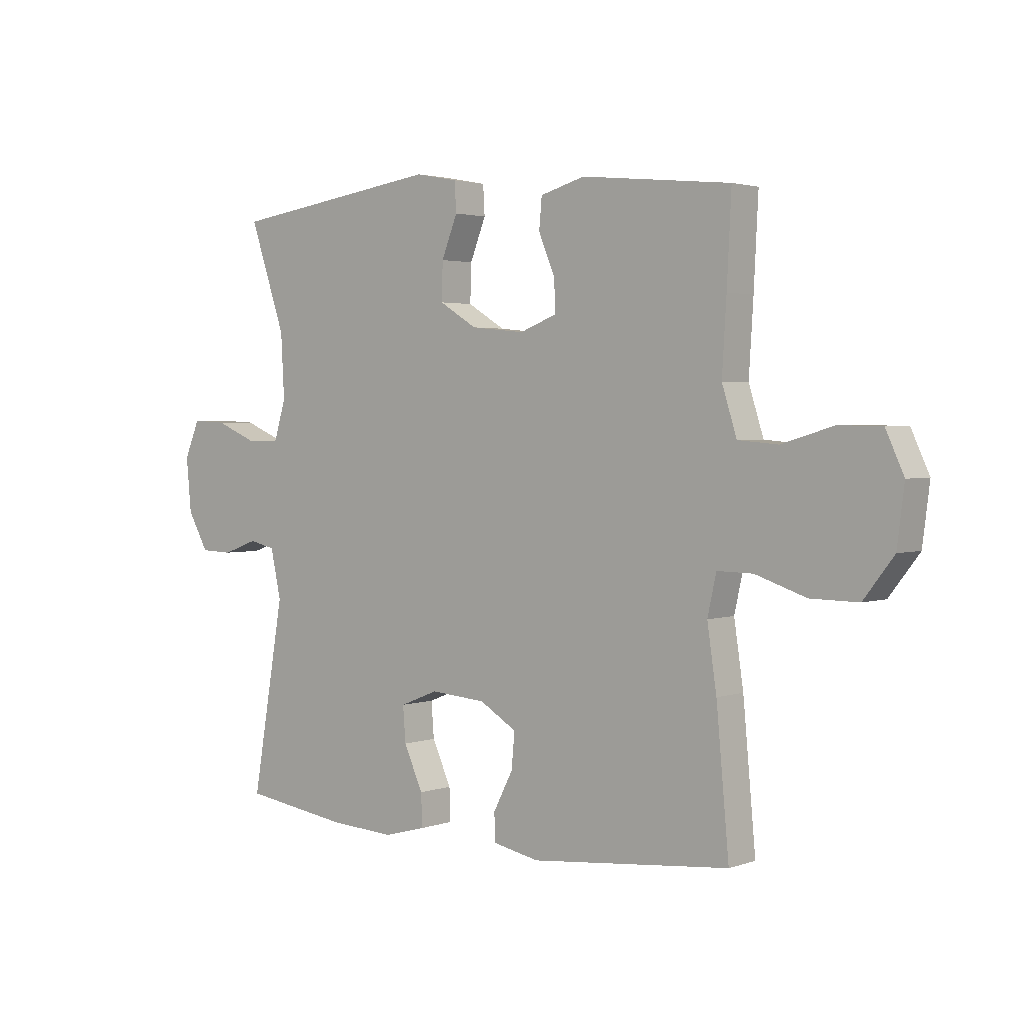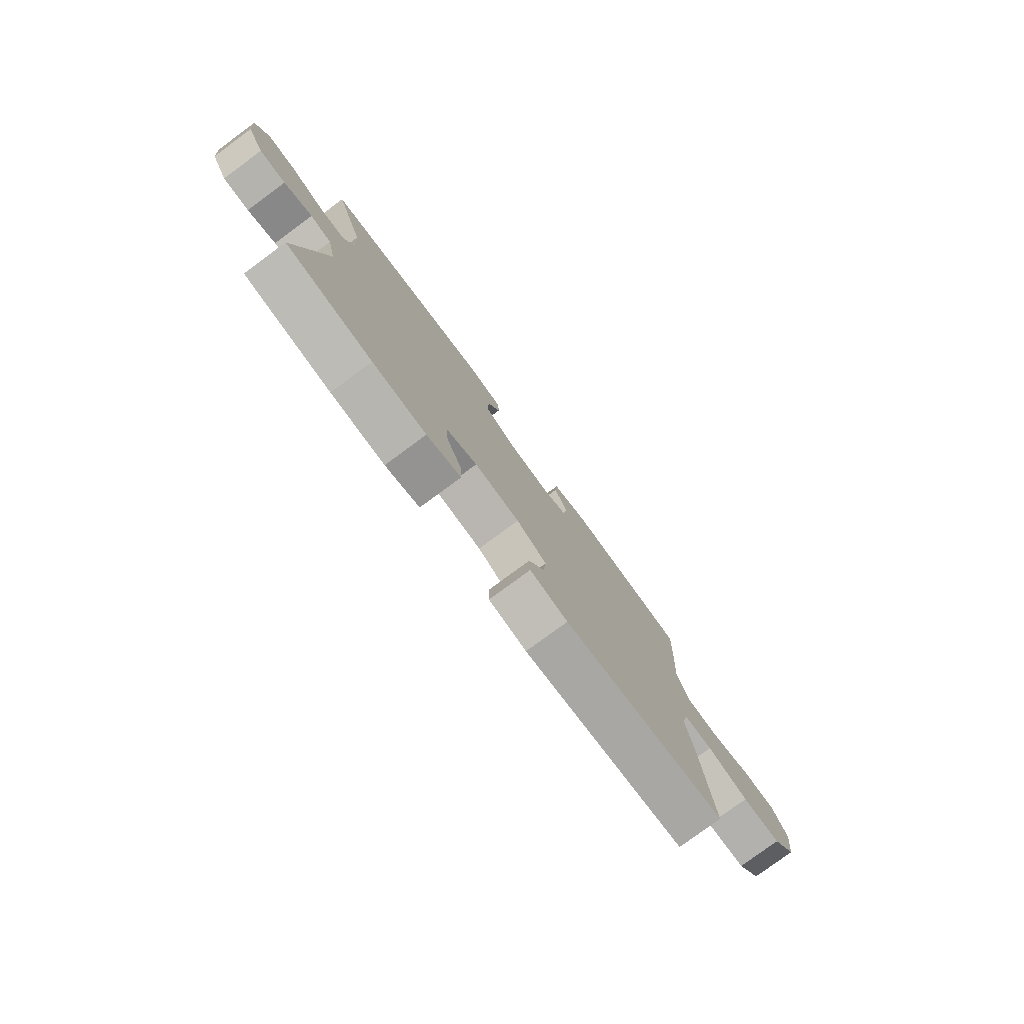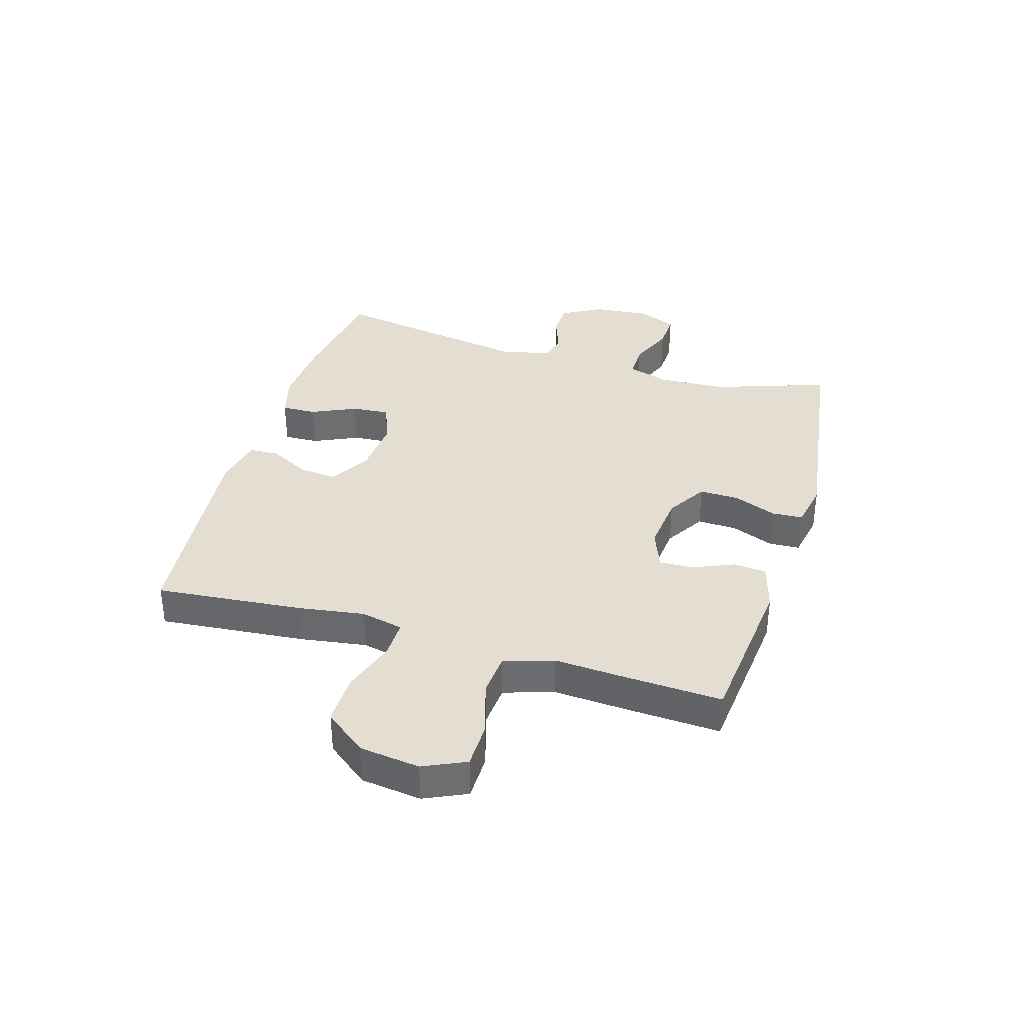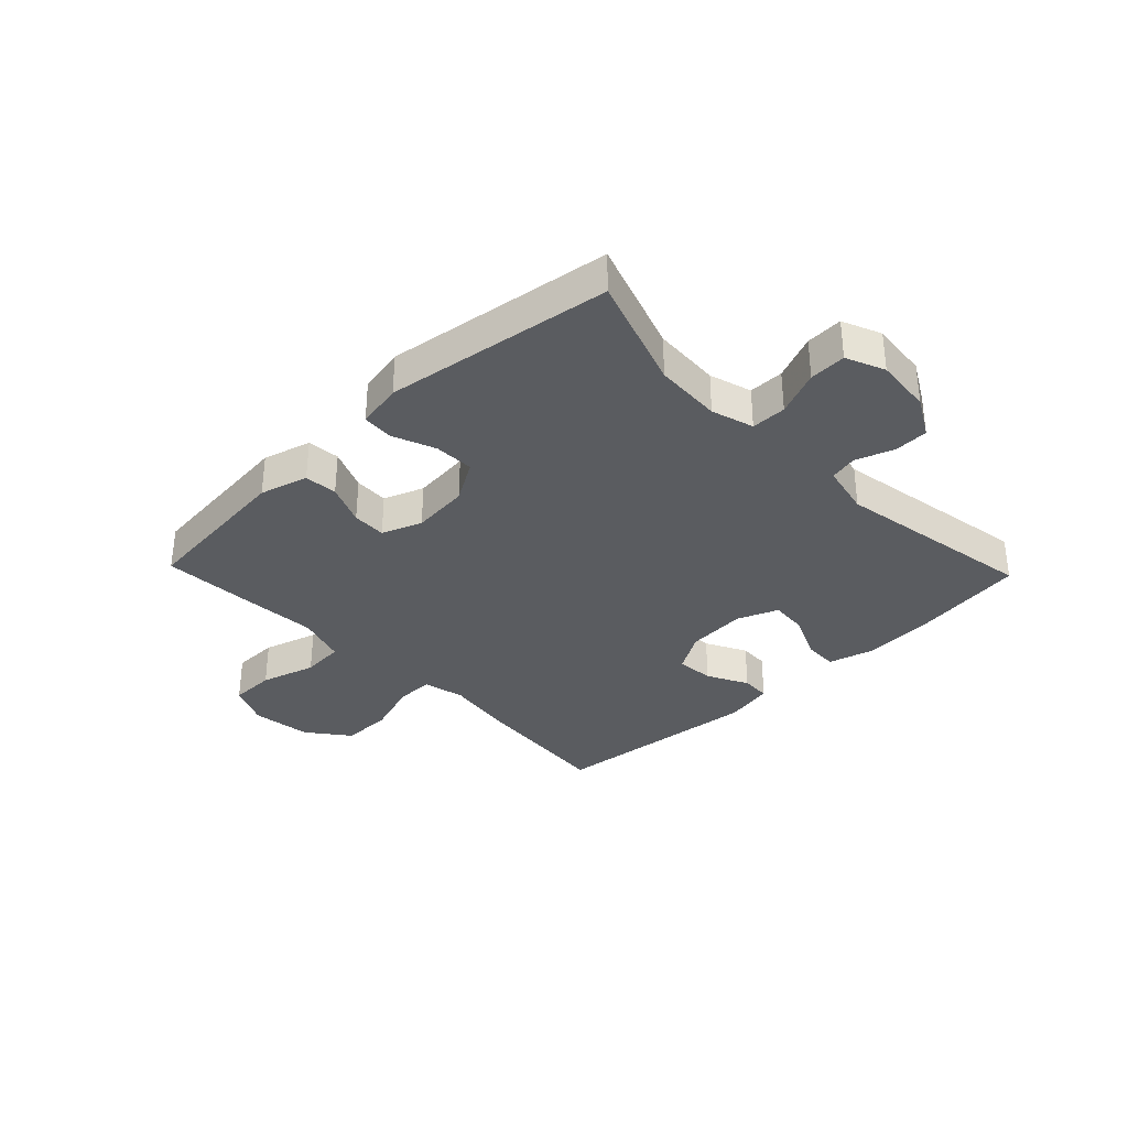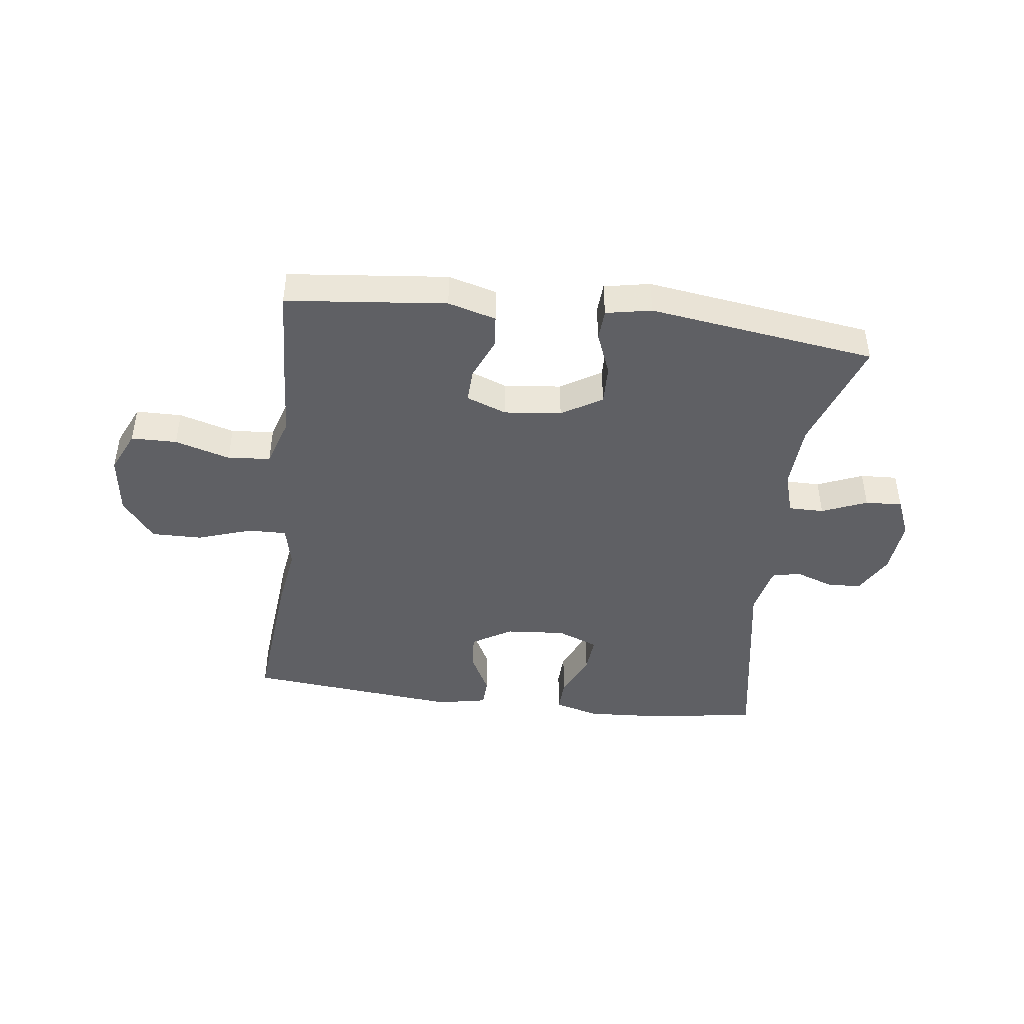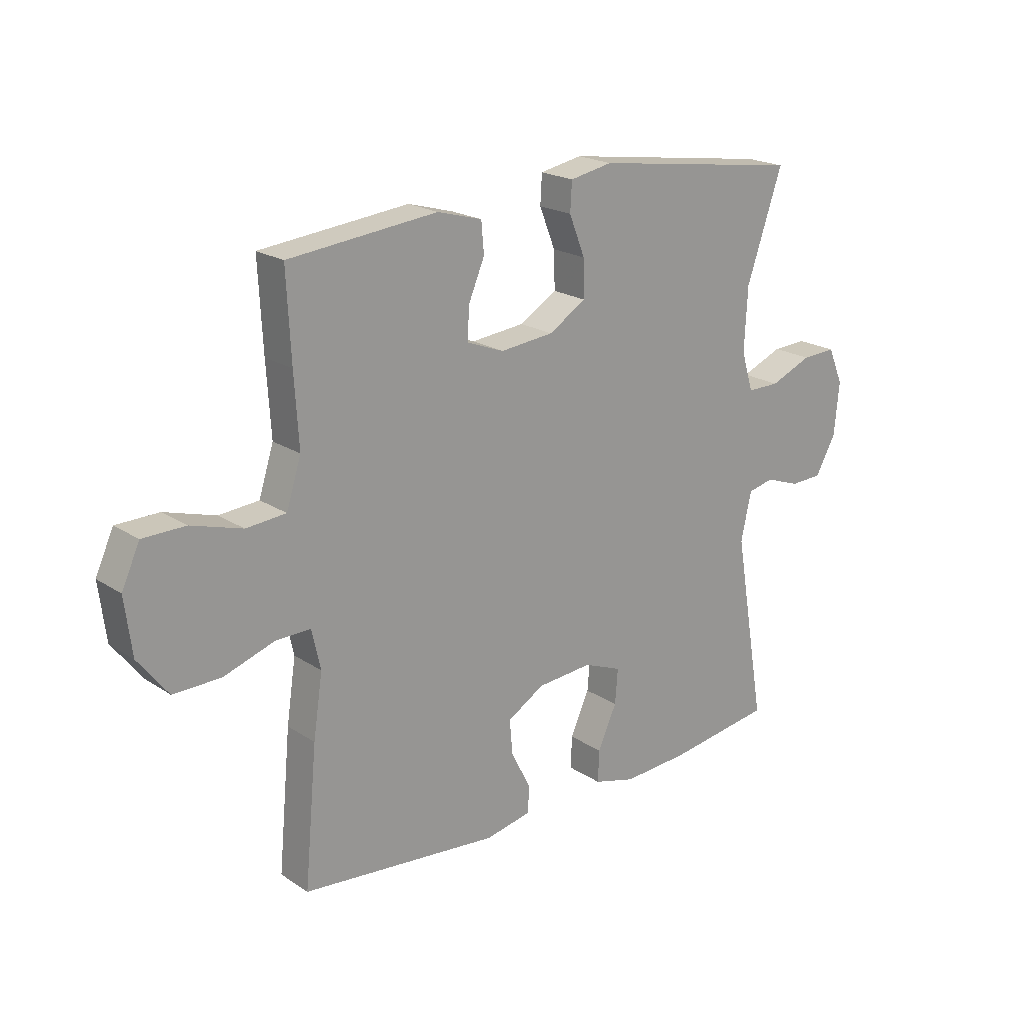
<metadata>
{"format":"obj","ext":"obj","renderer":"f3d","projection":"perspective","resolution":1024,"background":"white","views":[{"elev":2.5,"azim":-140.0,"up":"+Z"},{"elev":-78.7,"azim":126.4,"up":"+Z"},{"elev":36.1,"azim":-73.4,"up":"+Y"},{"elev":-33.9,"azim":43.8,"up":"+Y"},{"elev":-44.0,"azim":-7.1,"up":"+Y"},{"elev":20.5,"azim":-40.3,"up":"+Z"}]}
</metadata>
<code>
v 0.5 0.07 -0.5
v 0.306 0.07 -0.528
v 0.185 0.07 -0.535
v 0.108 0.07 -0.514
v 0.11 0.07 -0.455
v 0.145 0.07 -0.378
v 0.15 0.07 -0.314
v 0.08 0.07 -0.286
v -0.022 0.07 -0.294
v -0.09 0.07 -0.335
v -0.084 0.07 -0.399
v -0.048 0.07 -0.469
v -0.05 0.07 -0.519
v -0.135 0.07 -0.536
v -0.5 0.07 -0.5
v -0.477 0.07 -0.25
v -0.46 0.07 -0.136
v -0.476 0.07 -0.064
v -0.541 0.07 -0.065
v -0.634 0.07 -0.096
v -0.721 0.07 -0.097
v -0.776 0.07 -0.026
v -0.789 0.07 0.077
v -0.756 0.07 0.149
v -0.678 0.07 0.15
v -0.584 0.07 0.122
v -0.511 0.07 0.128
v -0.484 0.07 0.213
v -0.492 0.07 0.342
v -0.5 0.07 0.5
v -0.227 0.07 0.528
v -0.145 0.07 0.505
v -0.14 0.07 0.449
v -0.17 0.07 0.378
v -0.172 0.07 0.32
v -0.104 0.07 0.294
v -0.006 0.07 0.304
v 0.063 0.07 0.346
v 0.061 0.07 0.414
v 0.032 0.07 0.487
v 0.035 0.07 0.54
v 0.113 0.07 0.555
v 0.5 0.07 0.5
v 0.434 0.07 0.306
v 0.428 0.07 0.191
v 0.45 0.07 0.119
v 0.51 0.07 0.119
v 0.587 0.07 0.151
v 0.65 0.07 0.154
v 0.678 0.07 0.088
v 0.669 0.07 -0.009
v 0.631 0.07 -0.077
v 0.572 0.07 -0.079
v 0.508 0.07 -0.056
v 0.46 0.07 -0.067
v 0.441 0.07 -0.155
v 0.5 0 -0.5
v 0.306 0 -0.528
v 0.185 0 -0.535
v 0.108 0 -0.514
v 0.11 0 -0.455
v 0.145 0 -0.378
v 0.15 0 -0.314
v 0.08 0 -0.286
v -0.022 0 -0.294
v -0.09 0 -0.335
v -0.084 0 -0.399
v -0.048 0 -0.469
v -0.05 0 -0.519
v -0.135 0 -0.536
v -0.5 0 -0.5
v -0.477 0 -0.25
v -0.46 0 -0.136
v -0.476 0 -0.064
v -0.541 0 -0.065
v -0.634 0 -0.096
v -0.721 0 -0.097
v -0.776 0 -0.026
v -0.789 0 0.077
v -0.756 0 0.149
v -0.678 0 0.15
v -0.584 0 0.122
v -0.511 0 0.128
v -0.484 0 0.213
v -0.492 0 0.342
v -0.5 0 0.5
v -0.227 0 0.528
v -0.145 0 0.505
v -0.14 0 0.449
v -0.17 0 0.378
v -0.172 0 0.32
v -0.104 0 0.294
v -0.006 0 0.304
v 0.063 0 0.346
v 0.061 0 0.414
v 0.032 0 0.487
v 0.035 0 0.54
v 0.113 0 0.555
v 0.5 0 0.5
v 0.434 0 0.306
v 0.428 0 0.191
v 0.45 0 0.119
v 0.51 0 0.119
v 0.587 0 0.151
v 0.65 0 0.154
v 0.678 0 0.088
v 0.669 0 -0.009
v 0.631 0 -0.077
v 0.572 0 -0.079
v 0.508 0 -0.056
v 0.46 0 -0.067
v 0.441 0 -0.155
f 51 52 53 54
f 51 54 55
f 50 51 55
f 47 48 49 50
f 46 47 50 55
f 45 46 55 56
f 41 42 43 44
f 39 40 41 44
f 38 39 44 45
f 37 38 45 56
f 31 32 33 34
f 31 34 35
f 28 29 30 31
f 27 28 31 35
f 23 24 25 26
f 23 26 27
f 22 23 27
f 19 20 21 22
f 18 19 22 27
f 17 18 27 35
f 11 12 13 14
f 10 11 14 15
f 9 10 15 16
f 3 4 5 6
f 3 6 7
f 2 3 7
f 1 2 7
f 36 37 56 1
f 8 9 16 17
f 8 17 35 36
f 36 1 7
f 7 8 36
f 110 109 108 107
f 111 110 107
f 111 107 106
f 106 105 104 103
f 111 106 103 102
f 112 111 102 101
f 100 99 98 97
f 100 97 96 95
f 101 100 95 94
f 112 101 94 93
f 90 89 88 87
f 91 90 87
f 87 86 85 84
f 91 87 84 83
f 82 81 80 79
f 83 82 79
f 83 79 78
f 78 77 76 75
f 83 78 75 74
f 91 83 74 73
f 70 69 68 67
f 71 70 67 66
f 72 71 66 65
f 62 61 60 59
f 63 62 59
f 63 59 58
f 63 58 57
f 57 112 93 92
f 73 72 65 64
f 92 91 73 64
f 63 57 92
f 92 64 63
f 1 57 58 2
f 2 58 59 3
f 3 59 60 4
f 4 60 61 5
f 5 61 62 6
f 6 62 63 7
f 7 63 64 8
f 8 64 65 9
f 9 65 66 10
f 10 66 67 11
f 11 67 68 12
f 12 68 69 13
f 13 69 70 14
f 14 70 71 15
f 15 71 72 16
f 16 72 73 17
f 17 73 74 18
f 18 74 75 19
f 19 75 76 20
f 20 76 77 21
f 21 77 78 22
f 22 78 79 23
f 23 79 80 24
f 24 80 81 25
f 25 81 82 26
f 26 82 83 27
f 27 83 84 28
f 28 84 85 29
f 29 85 86 30
f 30 86 87 31
f 31 87 88 32
f 32 88 89 33
f 33 89 90 34
f 34 90 91 35
f 35 91 92 36
f 36 92 93 37
f 37 93 94 38
f 38 94 95 39
f 39 95 96 40
f 40 96 97 41
f 41 97 98 42
f 42 98 99 43
f 43 99 100 44
f 44 100 101 45
f 45 101 102 46
f 46 102 103 47
f 47 103 104 48
f 48 104 105 49
f 49 105 106 50
f 50 106 107 51
f 51 107 108 52
f 52 108 109 53
f 53 109 110 54
f 54 110 111 55
f 55 111 112 56
f 56 112 57 1

</code>
